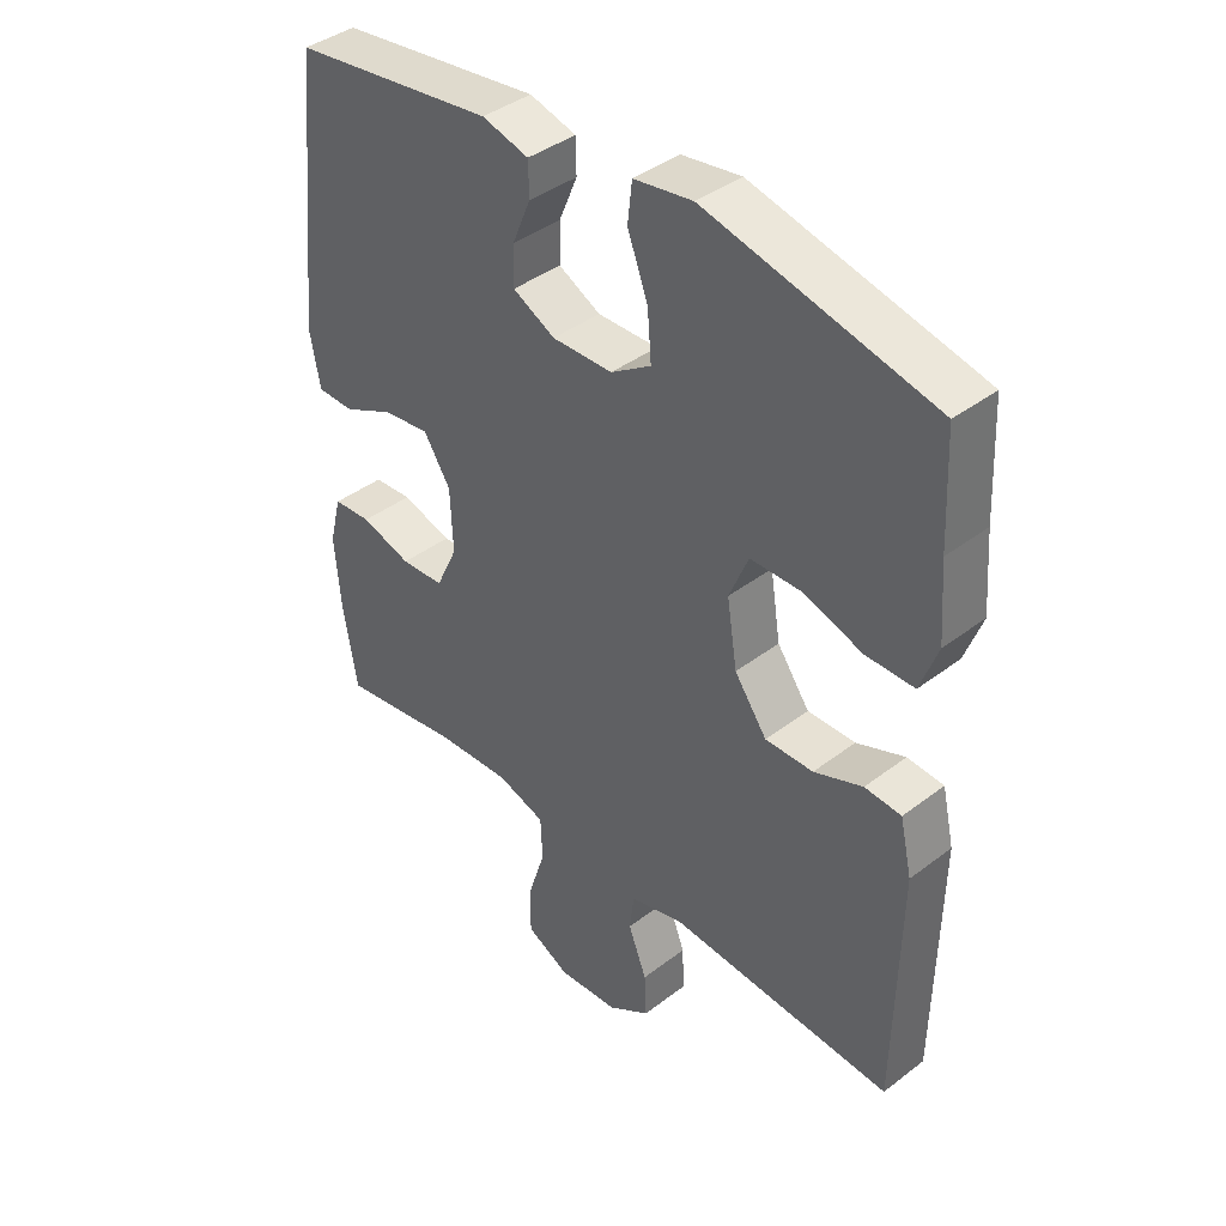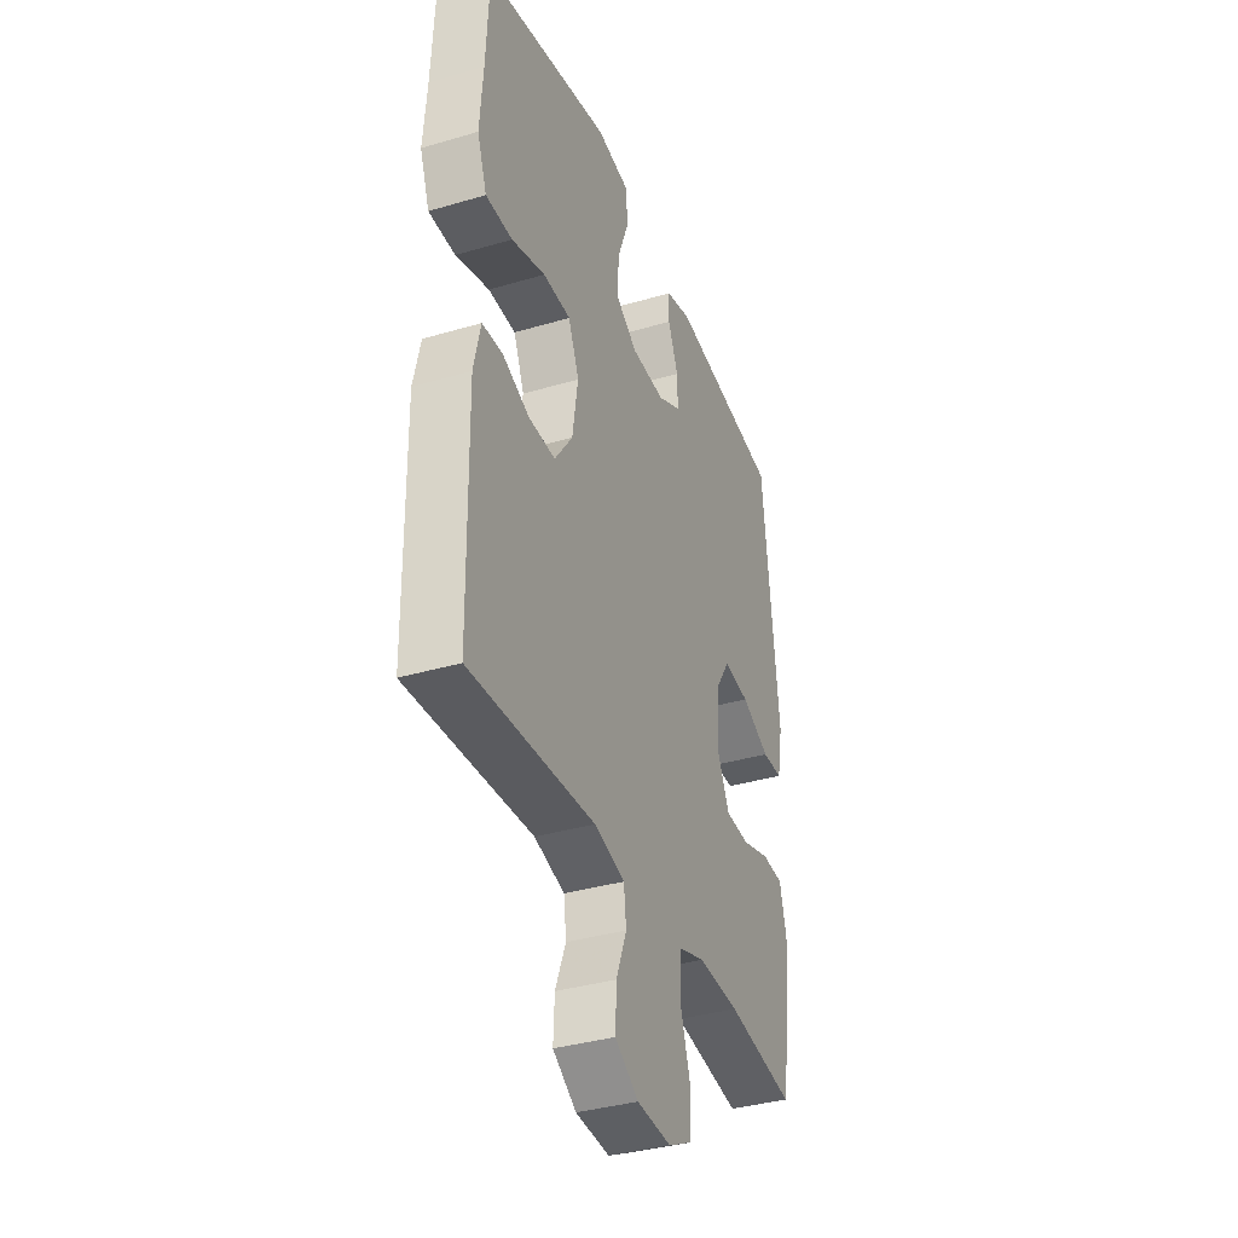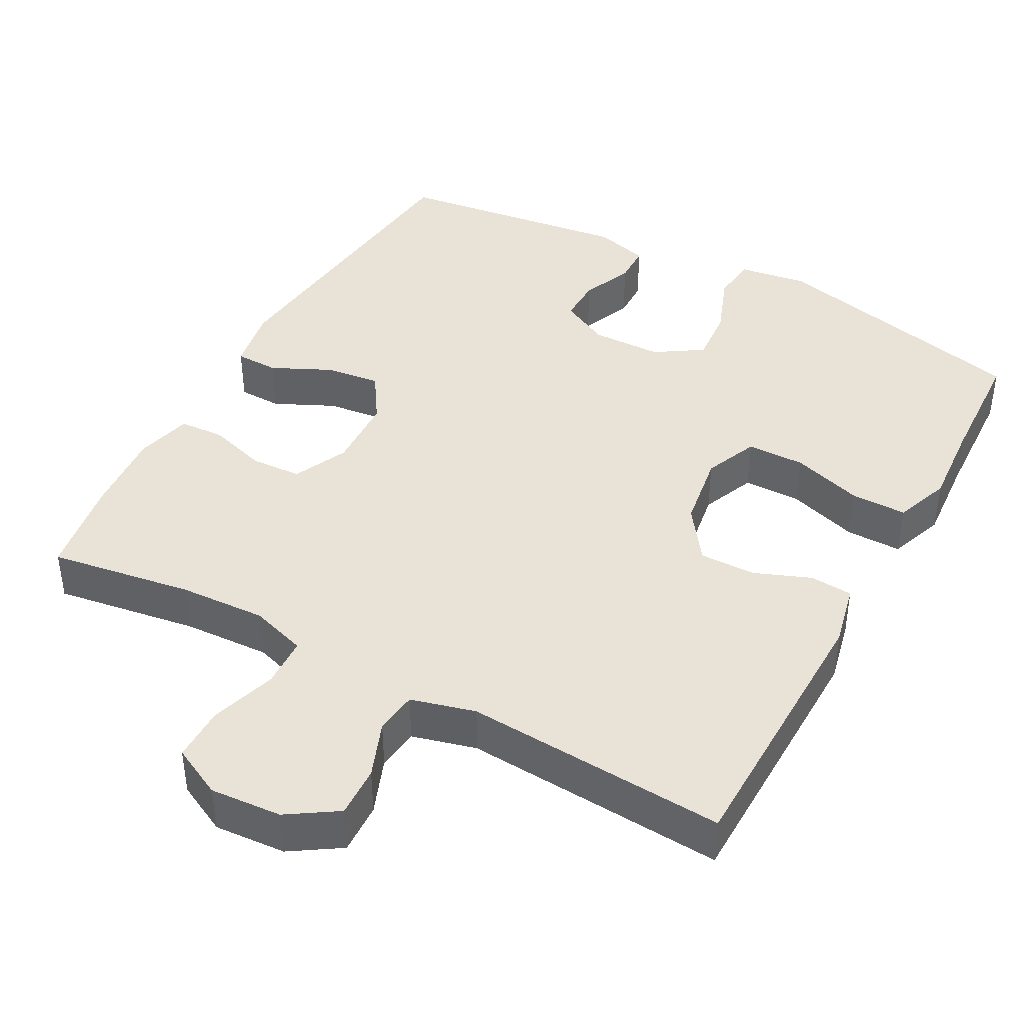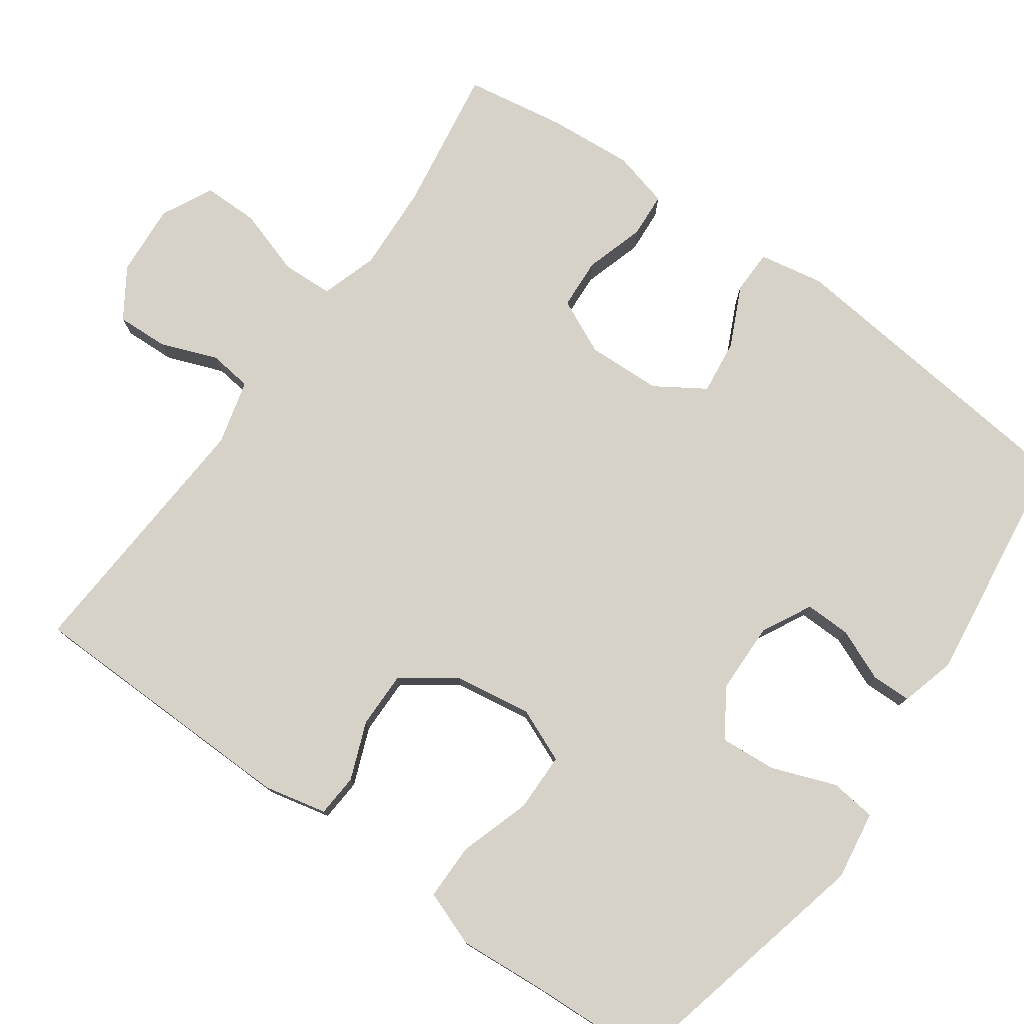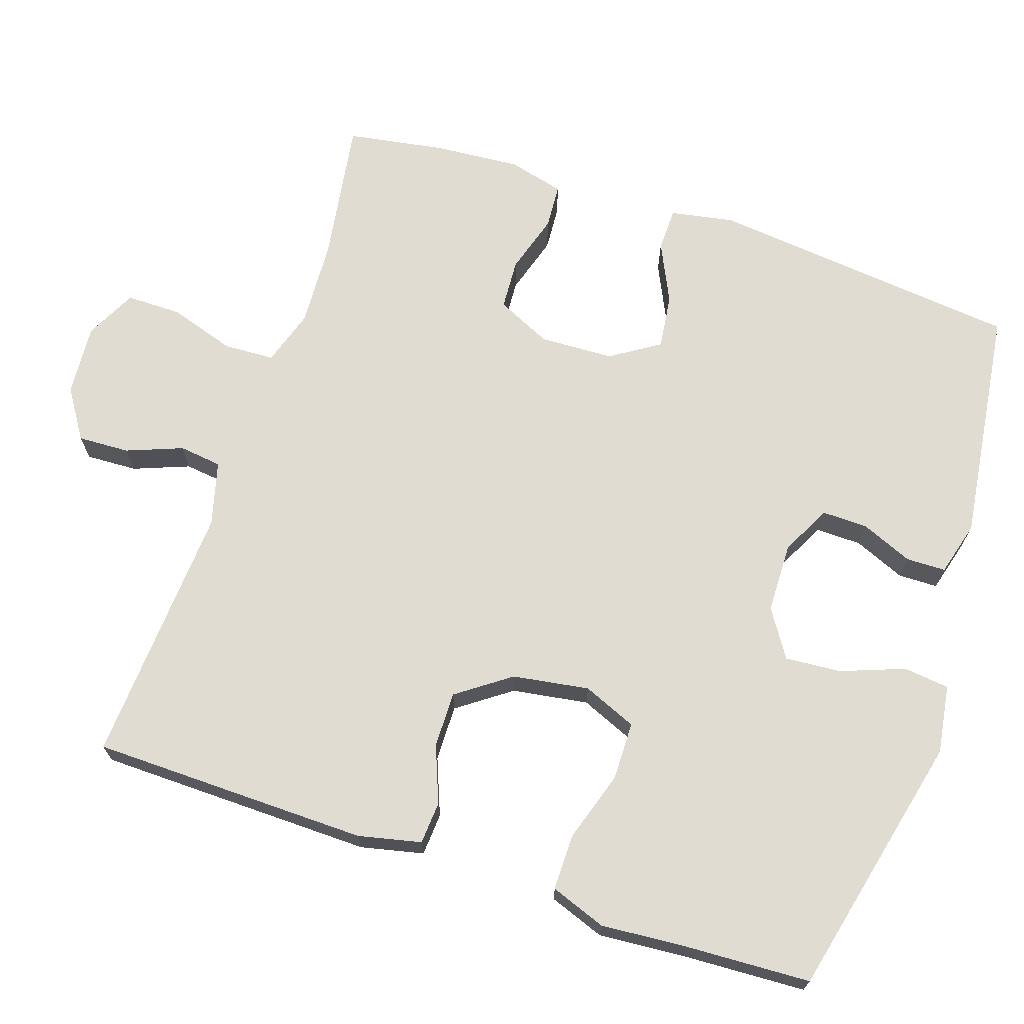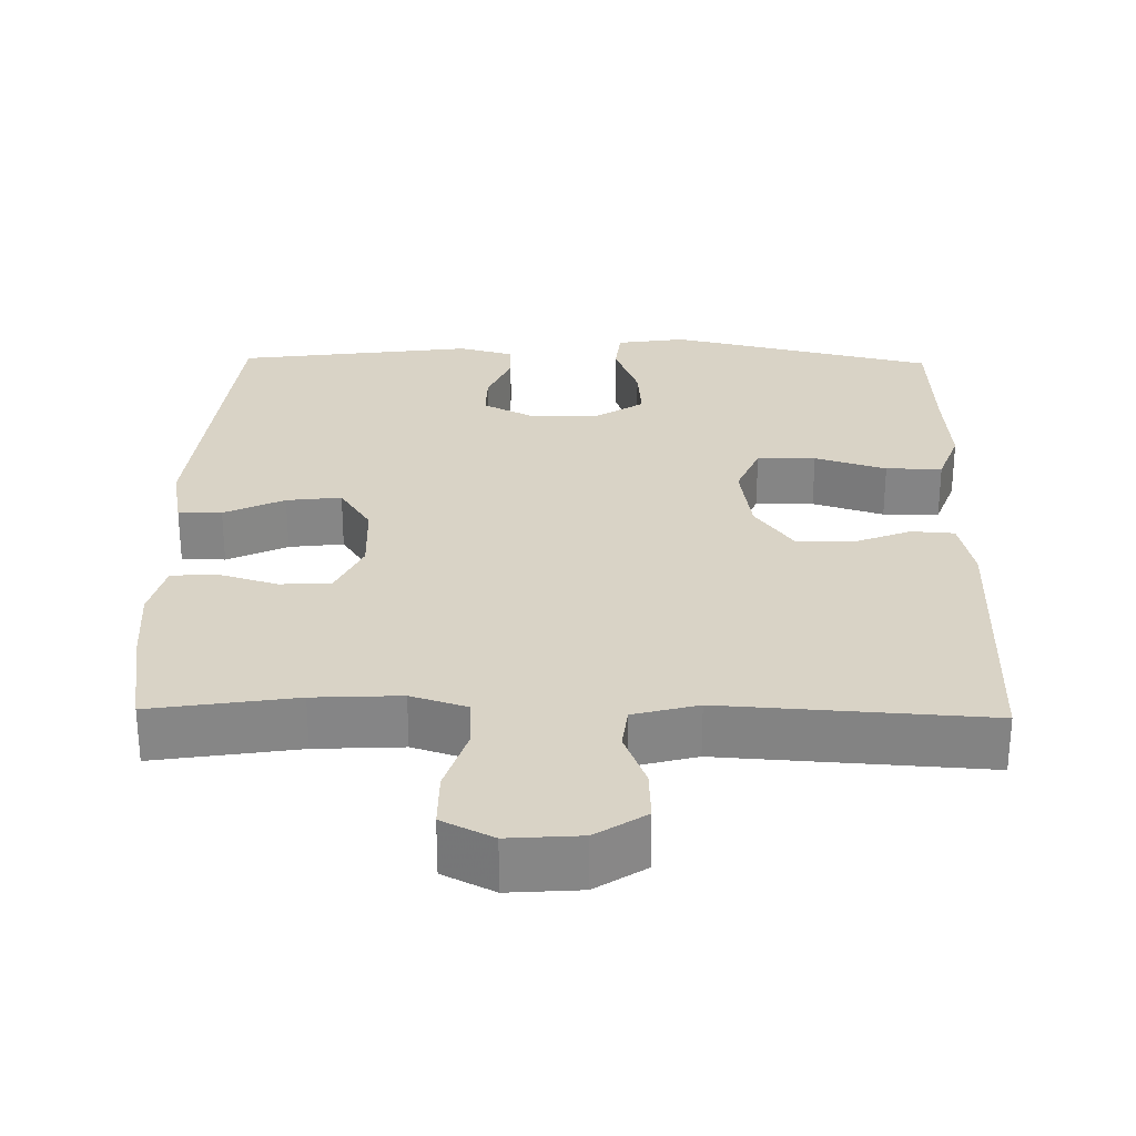
<metadata>
{"format":"obj","ext":"obj","renderer":"f3d","projection":"perspective","resolution":1024,"background":"white","views":[{"elev":40.4,"azim":-133.1,"up":"+Z"},{"elev":-36.4,"azim":-69.0,"up":"+Z"},{"elev":41.8,"azim":-151.4,"up":"+Y"},{"elev":77.7,"azim":-54.4,"up":"+Y"},{"elev":69.3,"azim":-71.5,"up":"+Y"},{"elev":28.3,"azim":-178.9,"up":"+Y"}]}
</metadata>
<code>
v 0.5 0.07 -0.5
v 0.308 0.07 -0.47
v 0.192 0.07 -0.464
v 0.117 0.07 -0.488
v 0.114 0.07 -0.556
v 0.142 0.07 -0.644
v 0.142 0.07 -0.718
v 0.074 0.07 -0.752
v -0.022 0.07 -0.745
v -0.088 0.07 -0.702
v -0.085 0.07 -0.633
v -0.056 0.07 -0.558
v -0.063 0.07 -0.501
v -0.149 0.07 -0.478
v -0.5 0.07 -0.5
v -0.506 0.07 -0.129
v -0.487 0.07 -0.045
v -0.43 0.07 -0.041
v -0.354 0.07 -0.071
v -0.279 0.07 -0.072
v -0.228 0.07 -0.001
v -0.212 0.07 0.101
v -0.242 0.07 0.173
v -0.32 0.07 0.174
v -0.415 0.07 0.144
v -0.49 0.07 0.144
v -0.517 0.07 0.218
v -0.508 0.07 0.334
v -0.5 0.07 0.5
v -0.145 0.07 0.583
v -0.053 0.07 0.569
v -0.046 0.07 0.508
v -0.078 0.07 0.423
v -0.084 0.07 0.348
v -0.021 0.07 0.307
v 0.074 0.07 0.305
v 0.14 0.07 0.339
v 0.139 0.07 0.4
v 0.11 0.07 0.469
v 0.111 0.07 0.522
v 0.184 0.07 0.542
v 0.5 0.07 0.5
v 0.544 0.07 0.082
v 0.528 0.07 -0.004
v 0.47 0.07 -0.005
v 0.39 0.07 0.033
v 0.317 0.07 0.042
v 0.275 0.07 -0.023
v 0.271 0.07 -0.122
v 0.305 0.07 -0.195
v 0.373 0.07 -0.199
v 0.452 0.07 -0.175
v 0.512 0.07 -0.179
v 0.531 0.07 -0.254
v 0.522 0.07 -0.368
v 0.5 0 -0.5
v 0.308 0 -0.47
v 0.192 0 -0.464
v 0.117 0 -0.488
v 0.114 0 -0.556
v 0.142 0 -0.644
v 0.142 0 -0.718
v 0.074 0 -0.752
v -0.022 0 -0.745
v -0.088 0 -0.702
v -0.085 0 -0.633
v -0.056 0 -0.558
v -0.063 0 -0.501
v -0.149 0 -0.478
v -0.5 0 -0.5
v -0.506 0 -0.129
v -0.487 0 -0.045
v -0.43 0 -0.041
v -0.354 0 -0.071
v -0.279 0 -0.072
v -0.228 0 -0.001
v -0.212 0 0.101
v -0.242 0 0.173
v -0.32 0 0.174
v -0.415 0 0.144
v -0.49 0 0.144
v -0.517 0 0.218
v -0.508 0 0.334
v -0.5 0 0.5
v -0.145 0 0.583
v -0.053 0 0.569
v -0.046 0 0.508
v -0.078 0 0.423
v -0.084 0 0.348
v -0.021 0 0.307
v 0.074 0 0.305
v 0.14 0 0.339
v 0.139 0 0.4
v 0.11 0 0.469
v 0.111 0 0.522
v 0.184 0 0.542
v 0.5 0 0.5
v 0.544 0 0.082
v 0.528 0 -0.004
v 0.47 0 -0.005
v 0.39 0 0.033
v 0.317 0 0.042
v 0.275 0 -0.023
v 0.271 0 -0.122
v 0.305 0 -0.195
v 0.373 0 -0.199
v 0.452 0 -0.175
v 0.512 0 -0.179
v 0.531 0 -0.254
v 0.522 0 -0.368
f 55 1 2
f 54 55 2
f 53 54 2
f 52 53 2
f 51 52 2
f 50 51 2 3
f 49 50 3 4
f 48 49 4
f 44 45 46
f 43 44 46
f 42 43 46
f 41 42 46
f 40 41 46
f 39 40 46
f 38 39 46
f 37 38 46 47
f 36 37 47 48
f 31 32 33
f 30 31 33
f 29 30 33
f 28 29 33
f 28 33 34
f 27 28 34
f 26 27 34
f 25 26 34
f 24 25 34
f 23 24 34 35
f 17 18 19
f 16 17 19
f 15 16 19
f 14 15 19
f 13 14 19 20
f 10 11 12
f 9 10 12
f 8 9 12
f 7 8 12
f 6 7 12
f 5 6 12
f 4 5 12 13
f 36 48 4
f 35 36 4
f 23 35 4
f 22 23 4
f 21 22 4 13
f 13 20 21
f 57 56 110
f 57 110 109
f 57 109 108
f 57 108 107
f 57 107 106
f 58 57 106 105
f 59 58 105 104
f 59 104 103
f 101 100 99
f 101 99 98
f 101 98 97
f 101 97 96
f 101 96 95
f 101 95 94
f 101 94 93
f 102 101 93 92
f 103 102 92 91
f 88 87 86
f 88 86 85
f 88 85 84
f 88 84 83
f 89 88 83
f 89 83 82
f 89 82 81
f 89 81 80
f 89 80 79
f 90 89 79 78
f 74 73 72
f 74 72 71
f 74 71 70
f 74 70 69
f 75 74 69 68
f 67 66 65
f 67 65 64
f 67 64 63
f 67 63 62
f 67 62 61
f 67 61 60
f 68 67 60 59
f 59 103 91
f 59 91 90
f 59 90 78
f 59 78 77
f 68 59 77 76
f 76 75 68
f 1 56 57 2
f 2 57 58 3
f 3 58 59 4
f 4 59 60 5
f 5 60 61 6
f 6 61 62 7
f 7 62 63 8
f 8 63 64 9
f 9 64 65 10
f 10 65 66 11
f 11 66 67 12
f 12 67 68 13
f 13 68 69 14
f 14 69 70 15
f 15 70 71 16
f 16 71 72 17
f 17 72 73 18
f 18 73 74 19
f 19 74 75 20
f 20 75 76 21
f 21 76 77 22
f 22 77 78 23
f 23 78 79 24
f 24 79 80 25
f 25 80 81 26
f 26 81 82 27
f 27 82 83 28
f 28 83 84 29
f 29 84 85 30
f 30 85 86 31
f 31 86 87 32
f 32 87 88 33
f 33 88 89 34
f 34 89 90 35
f 35 90 91 36
f 36 91 92 37
f 37 92 93 38
f 38 93 94 39
f 39 94 95 40
f 40 95 96 41
f 41 96 97 42
f 42 97 98 43
f 43 98 99 44
f 44 99 100 45
f 45 100 101 46
f 46 101 102 47
f 47 102 103 48
f 48 103 104 49
f 49 104 105 50
f 50 105 106 51
f 51 106 107 52
f 52 107 108 53
f 53 108 109 54
f 54 109 110 55
f 55 110 56 1

</code>
